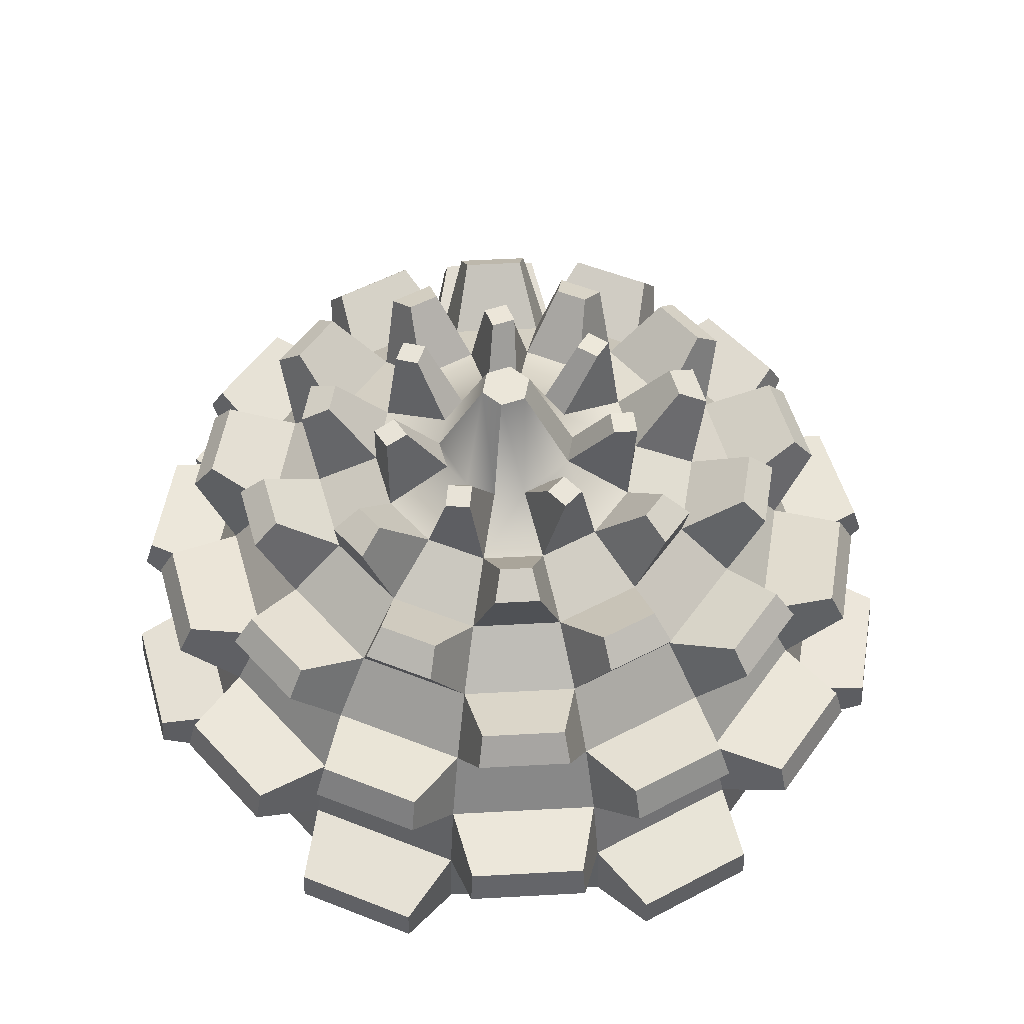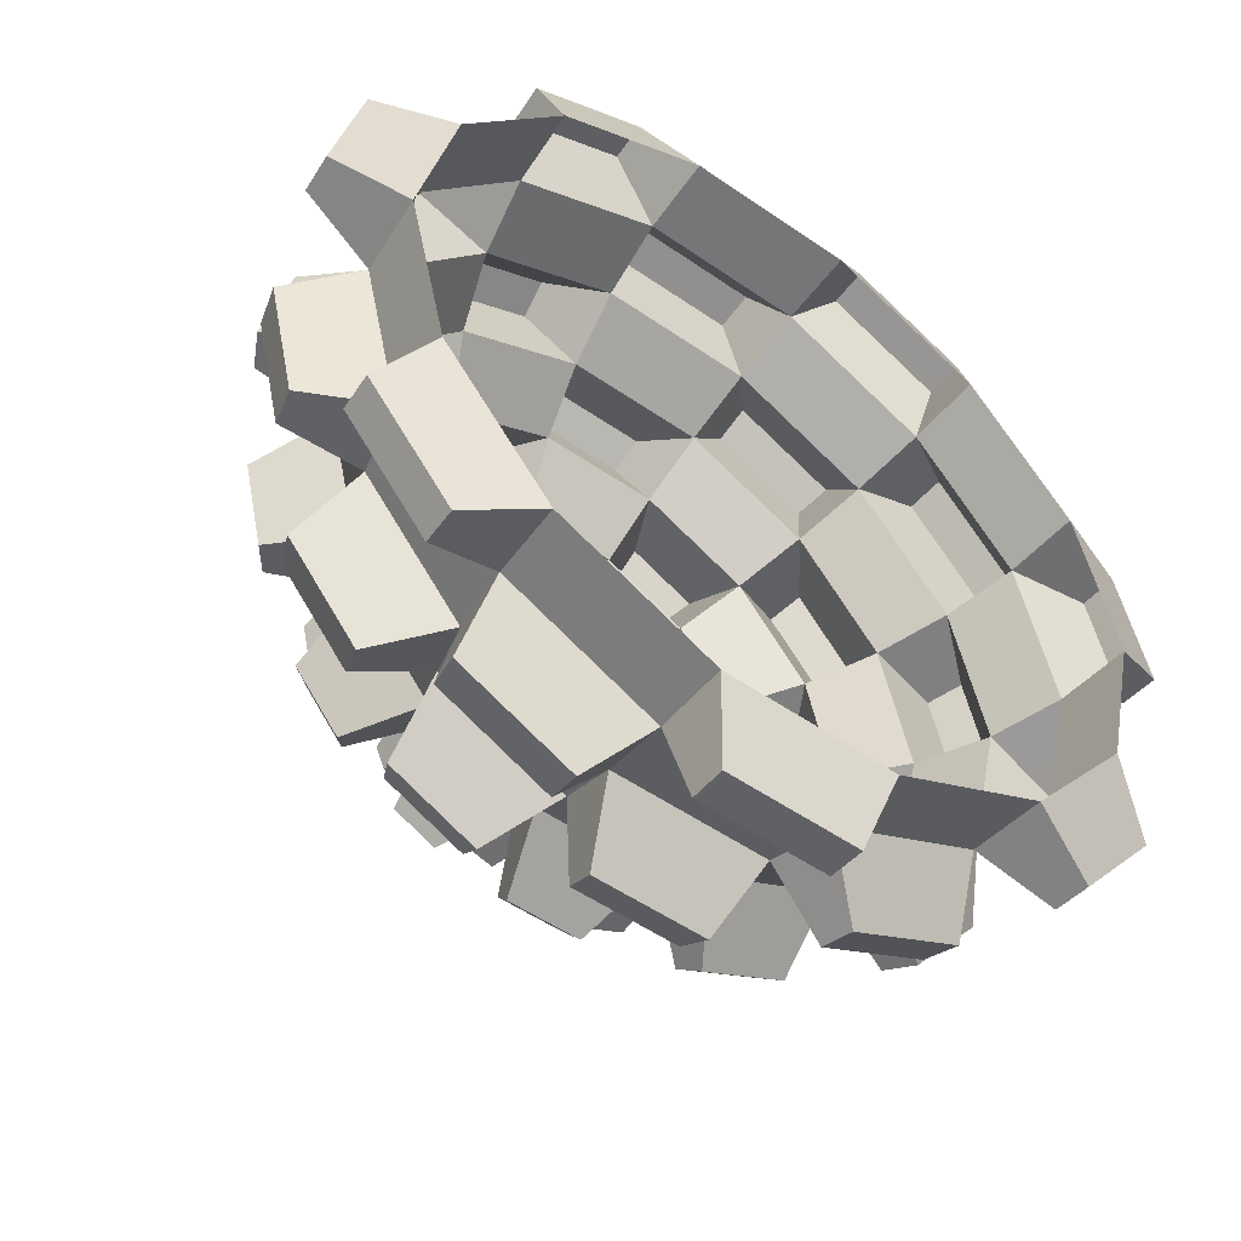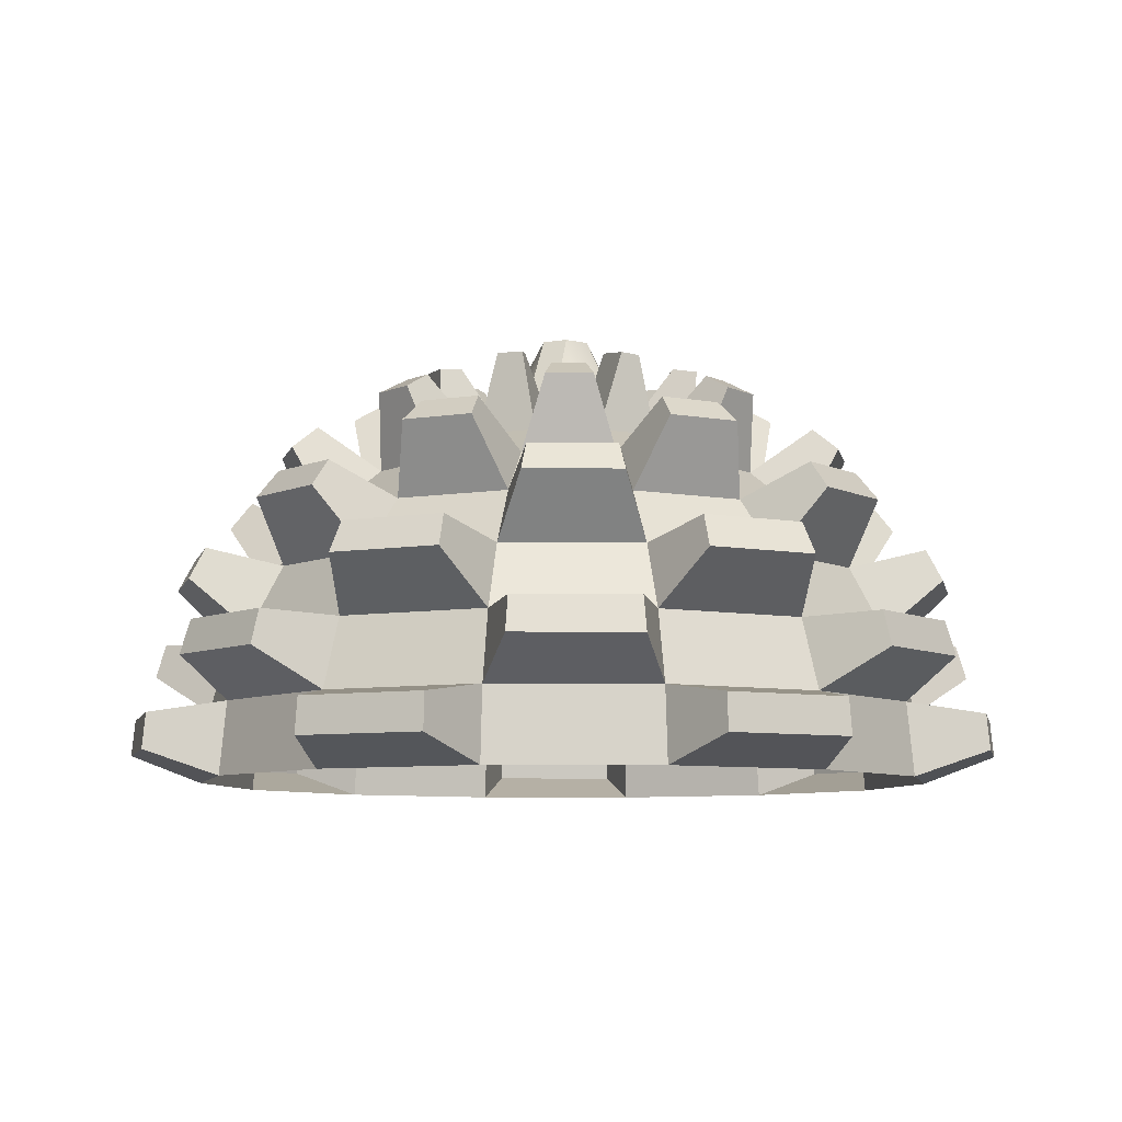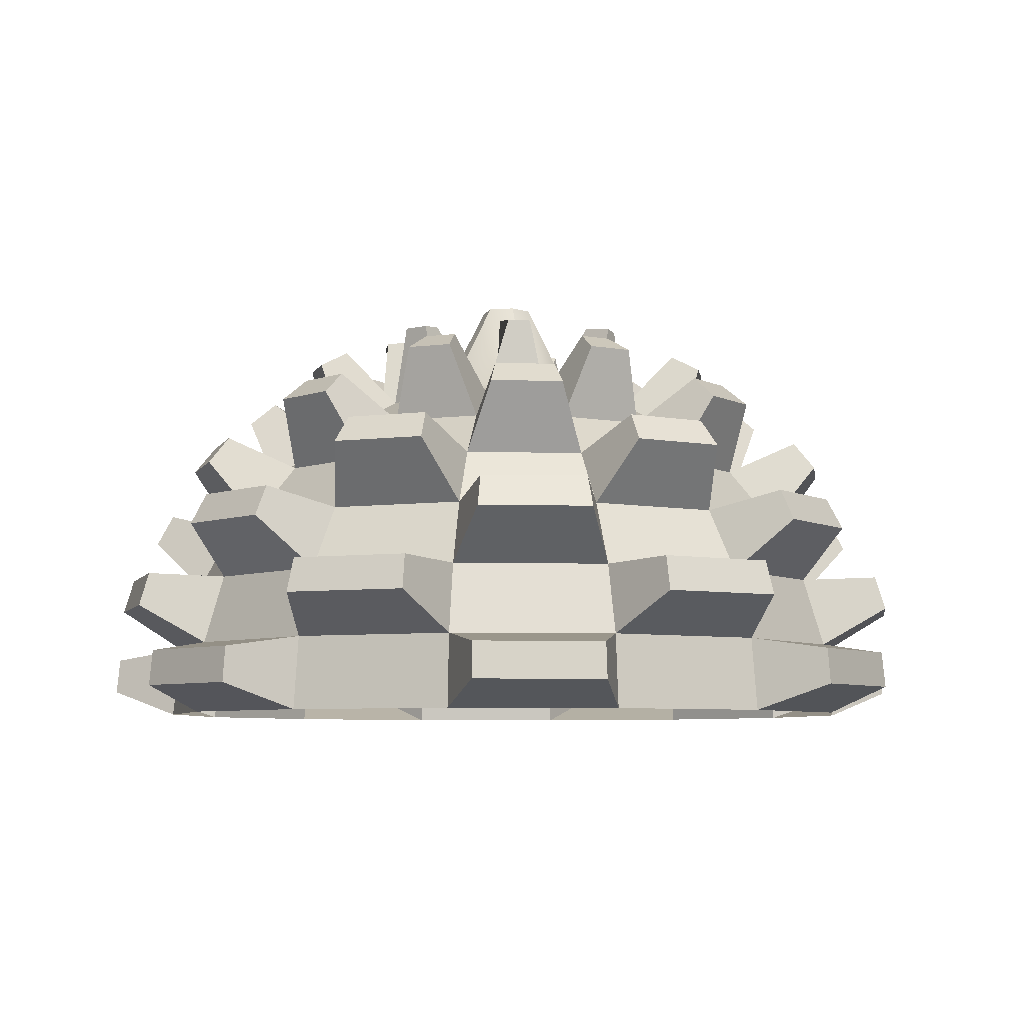
<metadata>
{"format":"obj","ext":"obj","renderer":"f3d","projection":"perspective","resolution":1024,"background":"white","views":[{"elev":55.1,"azim":99.6,"up":"+Y"},{"elev":-52.0,"azim":-36.8,"up":"+Z"},{"elev":-7.8,"azim":-155.7,"up":"+Y"},{"elev":-6.3,"azim":72.9,"up":"+Y"}]}
</metadata>
<code>
g default
v 0.901 0 -0.4339
v 0.6235 0 -0.7818
v 0.2225 0 -0.9749
v -0.2225 0 -0.9749
v -0.6235 0 -0.7818
v -0.901 0 -0.4339
v -1 0 -0
v -0.901 0 0.4339
v -0.6235 0 0.7818
v -0.2225 0 0.9749
v 0.2225 0 0.9749
v 0.6235 0 0.7818
v 0.901 0 0.4339
v 1 0 0
v 0.8837 0.1951 -0.4255
v 0.6115 0.1951 -0.7668
v 0.2182 0.1951 -0.9562
v -0.2182 0.1951 -0.9562
v -0.6115 0.1951 -0.7668
v -0.8837 0.1951 -0.4255
v -0.9808 0.1951 -0
v -0.8837 0.1951 0.4255
v -0.6115 0.1951 0.7668
v -0.2182 0.1951 0.9562
v 0.2182 0.1951 0.9562
v 0.6115 0.1951 0.7668
v 0.8837 0.1951 0.4255
v 0.9808 0.1951 0
v 0.8324 0.3827 -0.4009
v 0.576 0.3827 -0.7223
v 0.2056 0.3827 -0.9007
v -0.2056 0.3827 -0.9007
v -0.576 0.3827 -0.7223
v -0.8324 0.3827 -0.4009
v -0.9239 0.3827 -0
v -0.8324 0.3827 0.4009
v -0.576 0.3827 0.7223
v -0.2056 0.3827 0.9007
v 0.2056 0.3827 0.9007
v 0.576 0.3827 0.7223
v 0.8324 0.3827 0.4009
v 0.9239 0.3827 0
v 0.7491 0.5556 -0.3608
v 0.5184 0.5556 -0.6501
v 0.185 0.5556 -0.8106
v -0.185 0.5556 -0.8106
v -0.5184 0.5556 -0.6501
v -0.7491 0.5556 -0.3608
v -0.8315 0.5556 -0
v -0.7491 0.5556 0.3608
v -0.5184 0.5556 0.6501
v -0.185 0.5556 0.8106
v 0.185 0.5556 0.8106
v 0.5184 0.5556 0.6501
v 0.7491 0.5556 0.3608
v 0.8315 0.5556 0
v 0.6371 0.7071 -0.3068
v 0.4409 0.7071 -0.5528
v 0.1573 0.7071 -0.6894
v -0.1573 0.7071 -0.6894
v -0.4409 0.7071 -0.5528
v -0.6371 0.7071 -0.3068
v -0.7071 0.7071 -0
v -0.6371 0.7071 0.3068
v -0.4409 0.7071 0.5528
v -0.1573 0.7071 0.6894
v 0.1573 0.7071 0.6894
v 0.4409 0.7071 0.5528
v 0.6371 0.7071 0.3068
v 0.7071 0.7071 0
v 0.5006 0.8315 -0.2411
v 0.3464 0.8315 -0.4344
v 0.1236 0.8315 -0.5416
v -0.1236 0.8315 -0.5416
v -0.3464 0.8315 -0.4344
v -0.5006 0.8315 -0.2411
v -0.5556 0.8315 -0
v -0.5006 0.8315 0.2411
v -0.3464 0.8315 0.4344
v -0.1236 0.8315 0.5416
v 0.1236 0.8315 0.5416
v 0.3464 0.8315 0.4344
v 0.5006 0.8315 0.2411
v 0.5556 0.8315 0
v 0.3448 0.9239 -0.166
v 0.2386 0.9239 -0.2992
v 0.08515 0.9239 -0.3731
v -0.08515 0.9239 -0.3731
v -0.2386 0.9239 -0.2992
v -0.3448 0.9239 -0.166
v -0.3827 0.9239 -0
v -0.3448 0.9239 0.166
v -0.2386 0.9239 0.2992
v -0.08515 0.9239 0.3731
v 0.08515 0.9239 0.3731
v 0.2386 0.9239 0.2992
v 0.3448 0.9239 0.166
v 0.3827 0.9239 0
v 0.1758 0.9808 -0.08465
v 0.1216 0.9808 -0.1525
v 0.04341 0.9808 -0.1902
v -0.04341 0.9808 -0.1902
v -0.1216 0.9808 -0.1525
v -0.1758 0.9808 -0.08465
v -0.1951 0.9808 -0
v -0.1758 0.9808 0.08465
v -0.1216 0.9808 0.1525
v -0.04341 0.9808 0.1902
v 0.04341 0.9808 0.1902
v 0.1216 0.9808 0.1525
v 0.1758 0.9808 0.08465
v 0.1951 0.9808 0
v 1.021 0.06889 -0.595
v 0.8073 0.06889 -0.863
v 0.8014 0.1644 -0.8557
v 1.013 0.1644 -0.5909
v 0.1714 0.06889 -1.169
v -0.1714 0.06889 -1.169
v -0.1693 0.1644 -1.16
v 0.1693 0.1644 -1.16
v -0.8073 0.06889 -0.863
v -1.021 0.06889 -0.595
v -1.013 0.1644 -0.5909
v -0.8014 0.1644 -0.8557
v -1.178 0.06889 0.09306
v -1.102 0.06889 0.4273
v -1.093 0.1644 0.4232
v -1.169 0.1644 0.09306
v -0.6618 0.06889 0.9791
v -0.3529 0.06889 1.128
v -0.3508 0.1644 1.119
v -0.6559 0.1644 0.9717
v 0.3529 0.06889 1.128
v 0.6618 0.06889 0.9791
v 0.6559 0.1644 0.9717
v 0.3508 0.1644 1.119
v 1.102 0.06889 0.4273
v 1.178 0.06889 0.09306
v 1.169 0.1644 0.09306
v 1.093 0.1644 0.4232
v 0.6405 0.2998 -0.95
v 0.3434 0.2998 -1.093
v 0.3372 0.3915 -1.066
v 0.6232 0.3915 -0.9282
v -0.3434 0.2998 -1.093
v -0.6405 0.2998 -0.95
v -0.6232 0.3915 -0.9282
v -0.3372 0.3915 -1.066
v -1.069 0.2998 -0.4131
v -1.142 0.2998 -0.09153
v -1.114 0.3915 -0.09153
v -1.044 0.3915 -0.401
v -0.9893 0.2998 0.578
v -0.7836 0.2998 0.8358
v -0.7663 0.3915 0.8141
v -0.9642 0.3915 0.5659
v -0.1649 0.2998 1.134
v 0.1649 0.2998 1.134
v 0.1587 0.3915 1.107
v -0.1587 0.3915 1.107
v 0.7836 0.2998 0.8358
v 0.9893 0.2998 0.578
v 0.9642 0.3915 0.5659
v 0.7663 0.3915 0.8141
v 1.142 0.2998 -0.09152
v 1.069 0.2998 -0.4131
v 1.044 0.3915 -0.401
v 1.114 0.3915 -0.09152
v 0.9184 0.5194 -0.5405
v 0.7313 0.5194 -0.7751
v 0.7032 0.6037 -0.7399
v 0.8778 0.6037 -0.5209
v 0.15 0.5194 -1.055
v -0.15 0.5194 -1.055
v -0.14 0.6037 -1.011
v 0.14 0.6037 -1.011
v -0.7313 0.5194 -0.7751
v -0.9184 0.5194 -0.5405
v -0.8778 0.6037 -0.5209
v -0.7032 0.6037 -0.7399
v -1.062 0.5194 0.08848
v -0.9951 0.5194 0.381
v -0.9546 0.6037 0.3615
v -1.017 0.6037 0.08848
v -0.5929 0.5194 0.8854
v -0.3226 0.5194 1.016
v -0.3125 0.6037 0.9717
v -0.5648 0.6037 0.8502
v 0.3226 0.5194 1.016
v 0.5929 0.5194 0.8854
v 0.5648 0.6037 0.8502
v 0.3125 0.6037 0.9717
v 0.9951 0.5194 0.381
v 1.062 0.5194 0.08848
v 1.017 0.6037 0.08848
v 0.9546 0.6037 0.3615
v 0.5207 0.7196 -0.7876
v 0.2912 0.7196 -0.8982
v 0.2777 0.793 -0.8394
v 0.4831 0.793 -0.7405
v -0.2912 0.7196 -0.8982
v -0.5207 0.7196 -0.7876
v -0.4831 0.793 -0.7405
v -0.2777 0.793 -0.8394
v -0.8838 0.7196 -0.3324
v -0.9404 0.7196 -0.08399
v -0.8802 0.793 -0.08399
v -0.8294 0.793 -0.3062
v -0.8109 0.7196 0.4837
v -0.652 0.7196 0.6829
v -0.6144 0.793 0.6358
v -0.7566 0.793 0.4576
v -0.1274 0.7196 0.9356
v 0.1274 0.7196 0.9356
v 0.114 0.793 0.8768
v -0.114 0.793 0.8768
v 0.652 0.7196 0.6829
v 0.8109 0.7196 0.4837
v 0.7566 0.793 0.4576
v 0.6144 0.793 0.6358
v 0.9404 0.7196 -0.08399
v 0.8838 0.7196 -0.3324
v 0.8294 0.793 -0.3062
v 0.8802 0.793 -0.08399
v 0.6708 0.8923 -0.4098
v 0.5488 0.8923 -0.5628
v 0.5032 0.9523 -0.5057
v 0.605 0.9523 -0.3781
v 0.09786 0.8923 -0.7799
v -0.09786 0.8923 -0.7799
v -0.0816 0.9523 -0.7087
v 0.0816 0.9523 -0.7087
v -0.5488 0.8923 -0.5628
v -0.6708 0.8923 -0.4098
v -0.605 0.9523 -0.3781
v -0.5032 0.9523 -0.5057
v -0.7821 0.8923 0.07814
v -0.7386 0.8923 0.269
v -0.6728 0.9523 0.2373
v -0.7091 0.9523 0.07814
v -0.4266 0.8923 0.6602
v -0.2502 0.8923 0.7451
v -0.234 0.9523 0.6739
v -0.381 0.9523 0.6031
v 0.2502 0.8923 0.7451
v 0.4266 0.8923 0.6602
v 0.381 0.9523 0.6031
v 0.234 0.9523 0.6739
v 0.7386 0.8923 0.269
v 0.7821 0.8923 0.07814
v 0.7091 0.9523 0.07814
v 0.6728 0.9523 0.2373
v 0.3141 1.031 -0.508
v 0.2013 1.031 -0.5623
v 0.1828 1.075 -0.4814
v 0.2624 1.075 -0.4431
v -0.2013 1.031 -0.5623
v -0.3141 1.031 -0.508
v -0.2624 1.075 -0.4431
v -0.1828 1.075 -0.4814
v -0.5651 1.031 -0.1932
v -0.593 1.031 -0.07111
v -0.51 1.075 -0.07111
v -0.4904 1.075 -0.1572
v -0.5034 1.031 0.3214
v -0.4253 1.031 0.4193
v -0.3736 1.075 0.3544
v -0.4287 1.075 0.2854
v -0.06263 1.031 0.5939
v 0.06263 1.031 0.5939
v 0.04417 1.075 0.5131
v -0.04417 1.075 0.5131
v 0.4253 1.031 0.4193
v 0.5034 1.031 0.3214
v 0.4287 1.075 0.2854
v 0.3736 1.075 0.3544
v 0.593 1.031 -0.07111
v 0.5651 1.031 -0.1932
v 0.4904 1.075 -0.1572
v 0.51 1.075 -0.07111
v 0.3132 1.139 -0.2219
v 0.2572 1.141 -0.2593
v 0.2201 1.147 -0.2034
v 0.2761 1.145 -0.166
v 0.02183 1.139 -0.3832
v -0.04235 1.141 -0.3628
v -0.02183 1.147 -0.2989
v 0.04235 1.145 -0.3193
v -0.286 1.139 -0.256
v -0.3101 1.141 -0.1931
v -0.2473 1.147 -0.1693
v -0.2233 1.145 -0.2322
v -0.3785 1.139 0.064
v -0.3443 1.141 0.122
v -0.2865 1.147 0.08779
v -0.3208 1.145 0.02976
v -0.1859 1.139 0.3358
v -0.1192 1.141 0.3452
v -0.11 1.147 0.2788
v -0.1767 1.145 0.2693
v 0.1466 1.139 0.3547
v 0.1956 1.141 0.3085
v 0.1494 1.147 0.2598
v 0.1004 1.145 0.3061
v 0.3688 1.139 0.1066
v 0.3631 1.141 0.03944
v 0.2963 1.147 0.04523
v 0.3019 1.145 0.1124
v -0.07188 1.237 -0.000324
v 0.06858 1.237 0.000819
v 0.03396 1.237 -0.06029
v -0.03627 1.237 -0.06086
v 0.03297 1.237 0.06136
v -0.03726 1.237 0.06078
g pSphere1
f 113 114 115 116
f 2 3 17 16
f 117 118 119 120
f 4 5 19 18
f 121 122 123 124
f 6 7 21 20
f 125 126 127 128
f 8 9 23 22
f 129 130 131 132
f 10 11 25 24
f 133 134 135 136
f 12 13 27 26
f 137 138 139 140
f 14 1 15 28
f 15 16 30 29
f 141 142 143 144
f 17 18 32 31
f 145 146 147 148
f 19 20 34 33
f 149 150 151 152
f 21 22 36 35
f 153 154 155 156
f 23 24 38 37
f 157 158 159 160
f 25 26 40 39
f 161 162 163 164
f 27 28 42 41
f 165 166 167 168
f 169 170 171 172
f 30 31 45 44
f 173 174 175 176
f 32 33 47 46
f 177 178 179 180
f 34 35 49 48
f 181 182 183 184
f 36 37 51 50
f 185 186 187 188
f 38 39 53 52
f 189 190 191 192
f 40 41 55 54
f 193 194 195 196
f 42 29 43 56
f 43 44 58 57
f 197 198 199 200
f 45 46 60 59
f 201 202 203 204
f 47 48 62 61
f 205 206 207 208
f 49 50 64 63
f 209 210 211 212
f 51 52 66 65
f 213 214 215 216
f 53 54 68 67
f 217 218 219 220
f 55 56 70 69
f 221 222 223 224
f 225 226 227 228
f 58 59 73 72
f 229 230 231 232
f 60 61 75 74
f 233 234 235 236
f 62 63 77 76
f 237 238 239 240
f 64 65 79 78
f 241 242 243 244
f 66 67 81 80
f 245 246 247 248
f 68 69 83 82
f 249 250 251 252
f 70 57 71 84
f 71 72 86 85
f 253 254 255 256
f 73 74 88 87
f 257 258 259 260
f 75 76 90 89
f 261 262 263 264
f 77 78 92 91
f 265 266 267 268
f 79 80 94 93
f 269 270 271 272
f 81 82 96 95
f 273 274 275 276
f 83 84 98 97
f 277 278 279 280
f 281 282 283 284
f 86 87 101 100
f 285 286 287 288
f 88 89 103 102
f 289 290 291 292
f 90 91 105 104
f 293 294 295 296
f 92 93 107 106
f 297 298 299 300
f 94 95 109 108
f 301 302 303 304
f 96 97 111 110
f 305 306 307 308
f 98 85 99 112
f 313 314 108 109
f 1 2 114 113
f 2 16 115 114
f 16 15 116 115
f 15 1 113 116
f 3 4 118 117
f 4 18 119 118
f 18 17 120 119
f 17 3 117 120
f 5 6 122 121
f 6 20 123 122
f 20 19 124 123
f 19 5 121 124
f 7 8 126 125
f 8 22 127 126
f 22 21 128 127
f 21 7 125 128
f 9 10 130 129
f 10 24 131 130
f 24 23 132 131
f 23 9 129 132
f 11 12 134 133
f 12 26 135 134
f 26 25 136 135
f 25 11 133 136
f 13 14 138 137
f 14 28 139 138
f 28 27 140 139
f 27 13 137 140
f 16 17 142 141
f 17 31 143 142
f 31 30 144 143
f 30 16 141 144
f 18 19 146 145
f 19 33 147 146
f 33 32 148 147
f 32 18 145 148
f 20 21 150 149
f 21 35 151 150
f 35 34 152 151
f 34 20 149 152
f 22 23 154 153
f 23 37 155 154
f 37 36 156 155
f 36 22 153 156
f 24 25 158 157
f 25 39 159 158
f 39 38 160 159
f 38 24 157 160
f 26 27 162 161
f 27 41 163 162
f 41 40 164 163
f 40 26 161 164
f 28 15 166 165
f 15 29 167 166
f 29 42 168 167
f 42 28 165 168
f 29 30 170 169
f 30 44 171 170
f 44 43 172 171
f 43 29 169 172
f 31 32 174 173
f 32 46 175 174
f 46 45 176 175
f 45 31 173 176
f 33 34 178 177
f 34 48 179 178
f 48 47 180 179
f 47 33 177 180
f 35 36 182 181
f 36 50 183 182
f 50 49 184 183
f 49 35 181 184
f 37 38 186 185
f 38 52 187 186
f 52 51 188 187
f 51 37 185 188
f 39 40 190 189
f 40 54 191 190
f 54 53 192 191
f 53 39 189 192
f 41 42 194 193
f 42 56 195 194
f 56 55 196 195
f 55 41 193 196
f 44 45 198 197
f 45 59 199 198
f 59 58 200 199
f 58 44 197 200
f 46 47 202 201
f 47 61 203 202
f 61 60 204 203
f 60 46 201 204
f 48 49 206 205
f 49 63 207 206
f 63 62 208 207
f 62 48 205 208
f 50 51 210 209
f 51 65 211 210
f 65 64 212 211
f 64 50 209 212
f 52 53 214 213
f 53 67 215 214
f 67 66 216 215
f 66 52 213 216
f 54 55 218 217
f 55 69 219 218
f 69 68 220 219
f 68 54 217 220
f 56 43 222 221
f 43 57 223 222
f 57 70 224 223
f 70 56 221 224
f 57 58 226 225
f 58 72 227 226
f 72 71 228 227
f 71 57 225 228
f 59 60 230 229
f 60 74 231 230
f 74 73 232 231
f 73 59 229 232
f 61 62 234 233
f 62 76 235 234
f 76 75 236 235
f 75 61 233 236
f 63 64 238 237
f 64 78 239 238
f 78 77 240 239
f 77 63 237 240
f 65 66 242 241
f 66 80 243 242
f 80 79 244 243
f 79 65 241 244
f 67 68 246 245
f 68 82 247 246
f 82 81 248 247
f 81 67 245 248
f 69 70 250 249
f 70 84 251 250
f 84 83 252 251
f 83 69 249 252
f 72 73 254 253
f 73 87 255 254
f 87 86 256 255
f 86 72 253 256
f 74 75 258 257
f 75 89 259 258
f 89 88 260 259
f 88 74 257 260
f 76 77 262 261
f 77 91 263 262
f 91 90 264 263
f 90 76 261 264
f 78 79 266 265
f 79 93 267 266
f 93 92 268 267
f 92 78 265 268
f 80 81 270 269
f 81 95 271 270
f 95 94 272 271
f 94 80 269 272
f 82 83 274 273
f 83 97 275 274
f 97 96 276 275
f 96 82 273 276
f 84 71 278 277
f 71 85 279 278
f 85 98 280 279
f 98 84 277 280
f 85 86 282 281
f 86 100 283 282
f 100 99 284 283
f 99 85 281 284
f 87 88 286 285
f 88 102 287 286
f 102 101 288 287
f 101 87 285 288
f 89 90 290 289
f 90 104 291 290
f 104 103 292 291
f 103 89 289 292
f 91 92 294 293
f 92 106 295 294
f 106 105 296 295
f 105 91 293 296
f 93 94 298 297
f 94 108 299 298
f 108 107 300 299
f 107 93 297 300
f 95 96 302 301
f 96 110 303 302
f 110 109 304 303
f 109 95 301 304
f 97 98 306 305
f 98 112 307 306
f 112 111 308 307
f 111 97 305 308
f 312 104 105 309
f 309 105 106 314
f 314 106 107 108
f 111 313 109 110
f 310 112 99 311
f 99 100 101 311
f 311 101 102 312
f 312 102 103 104
f 313 111 112 310
f 313 310 309 314
f 309 310 311 312

</code>
